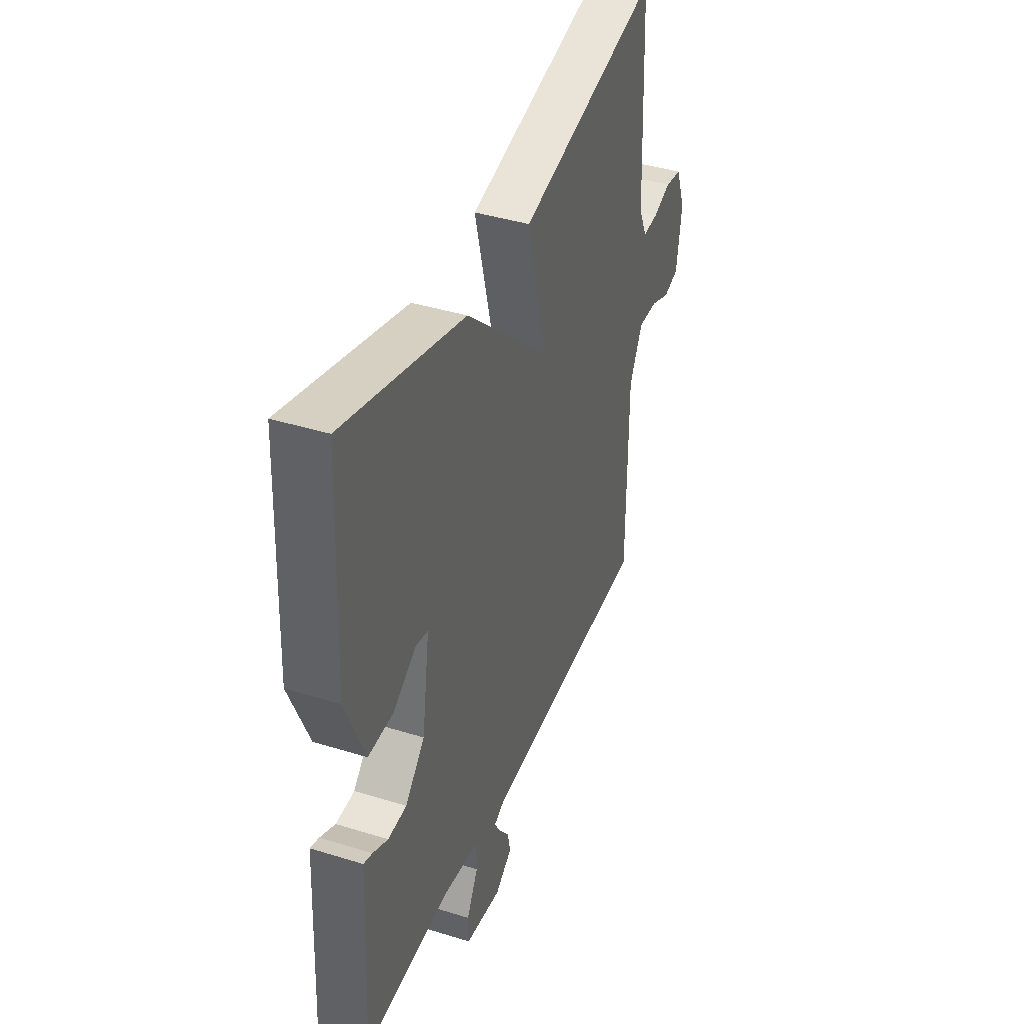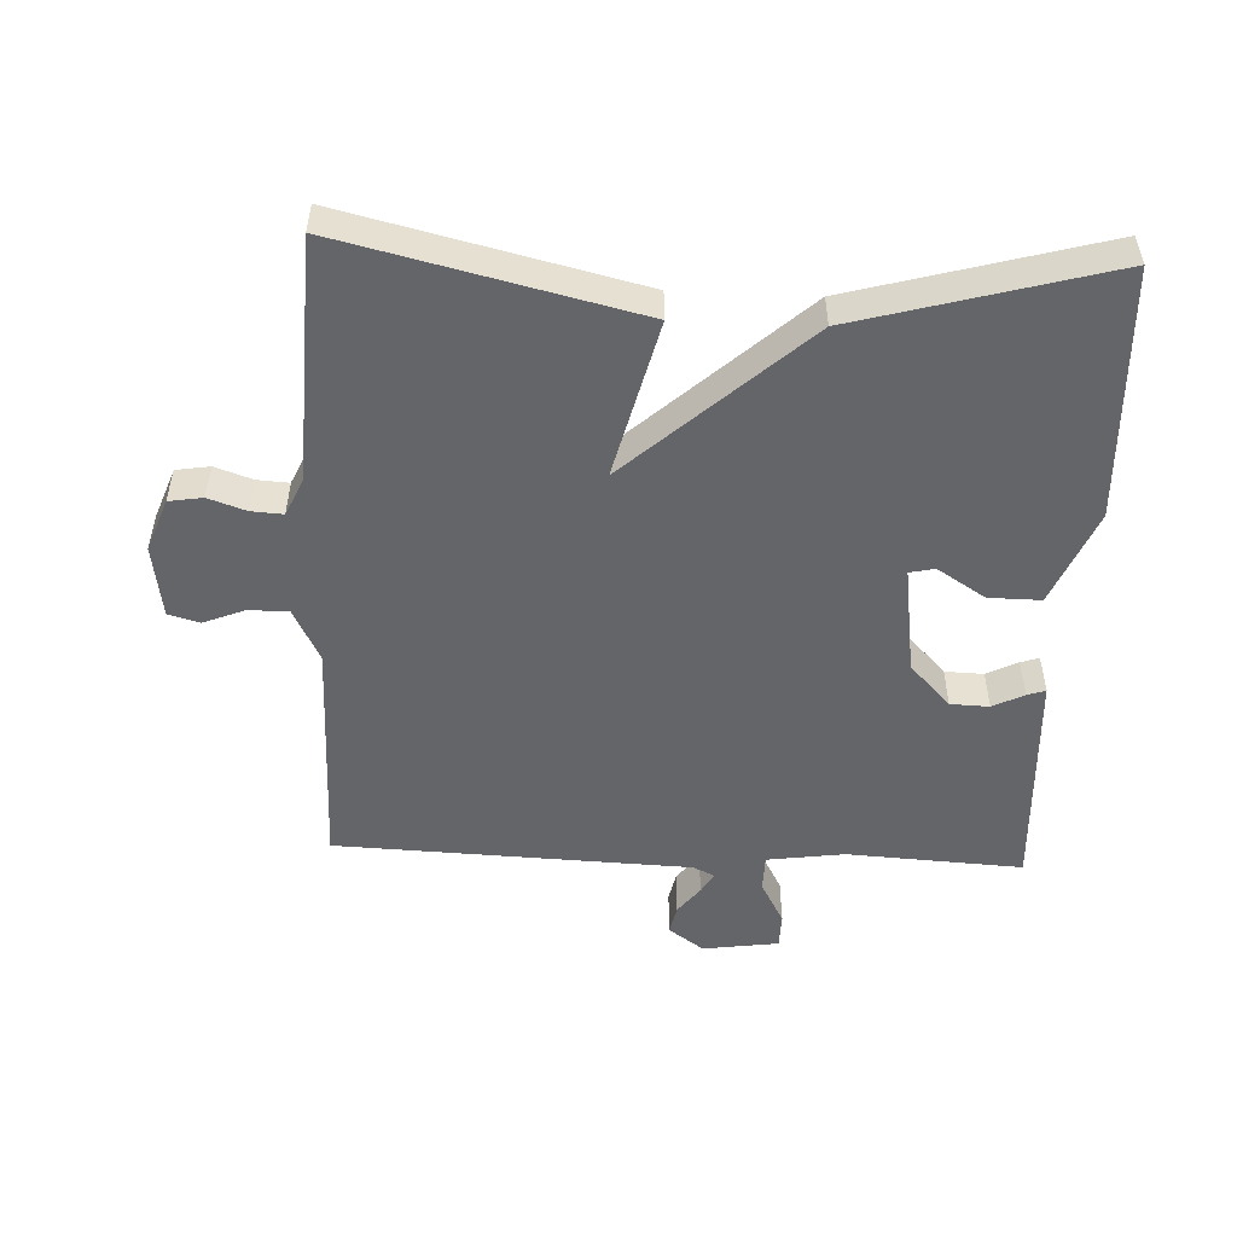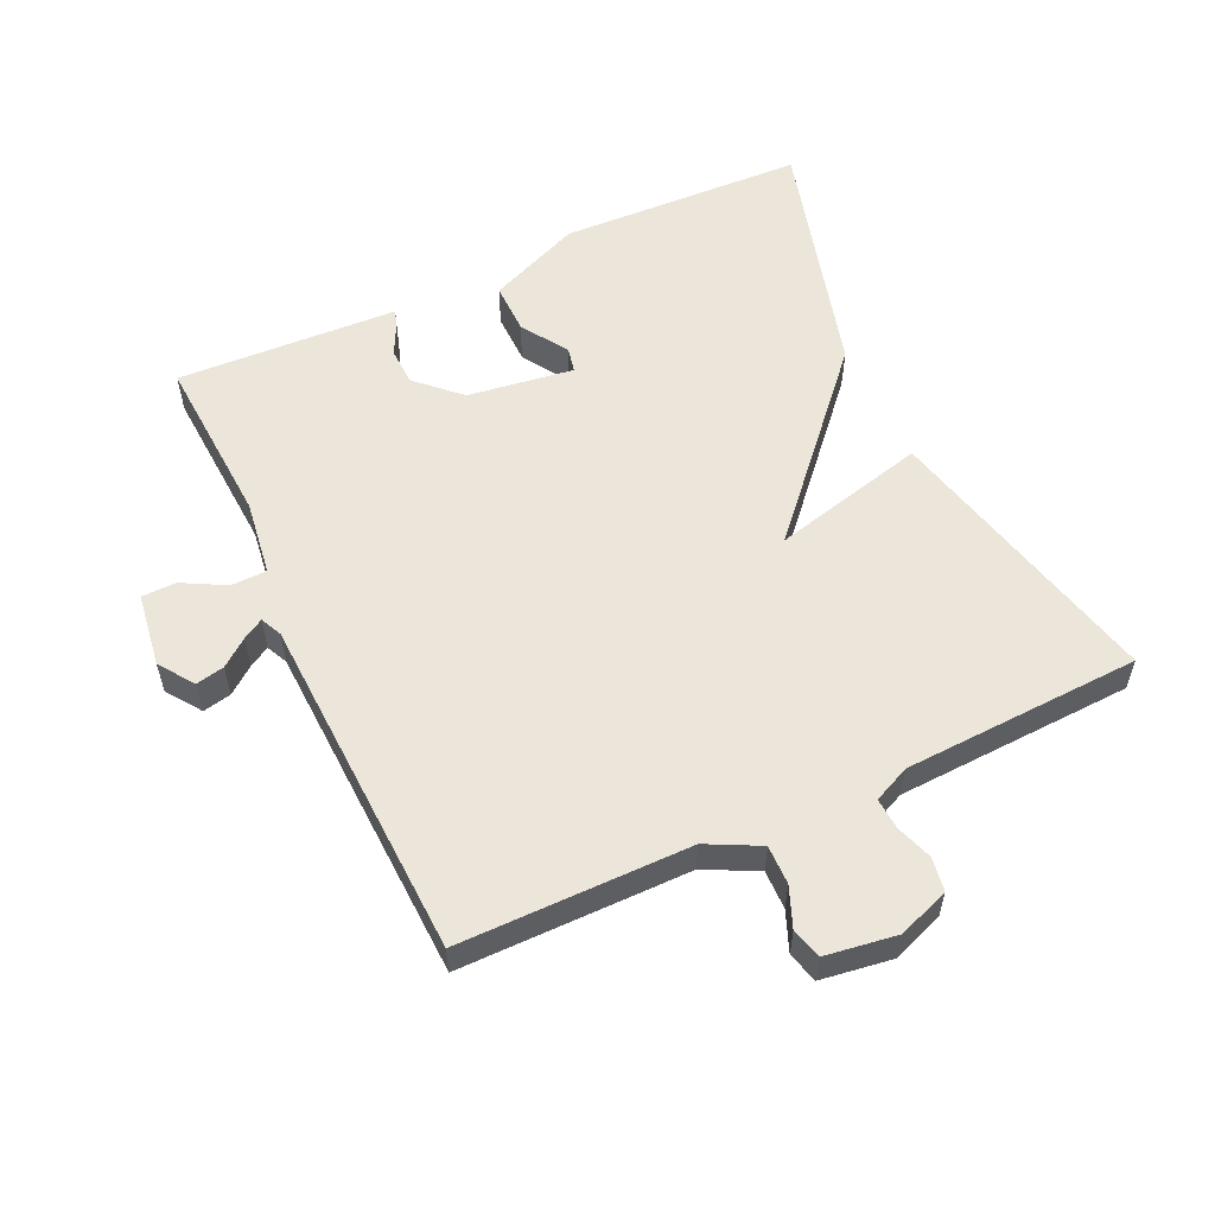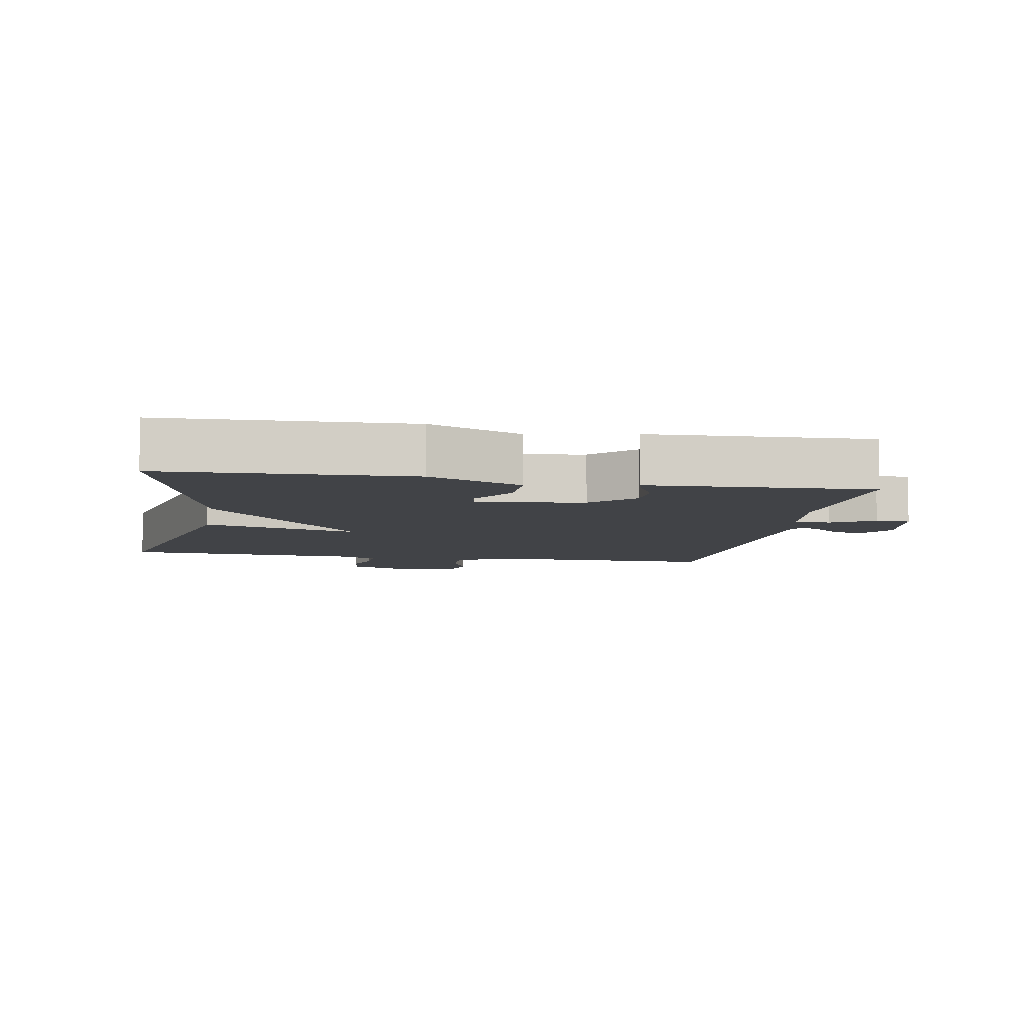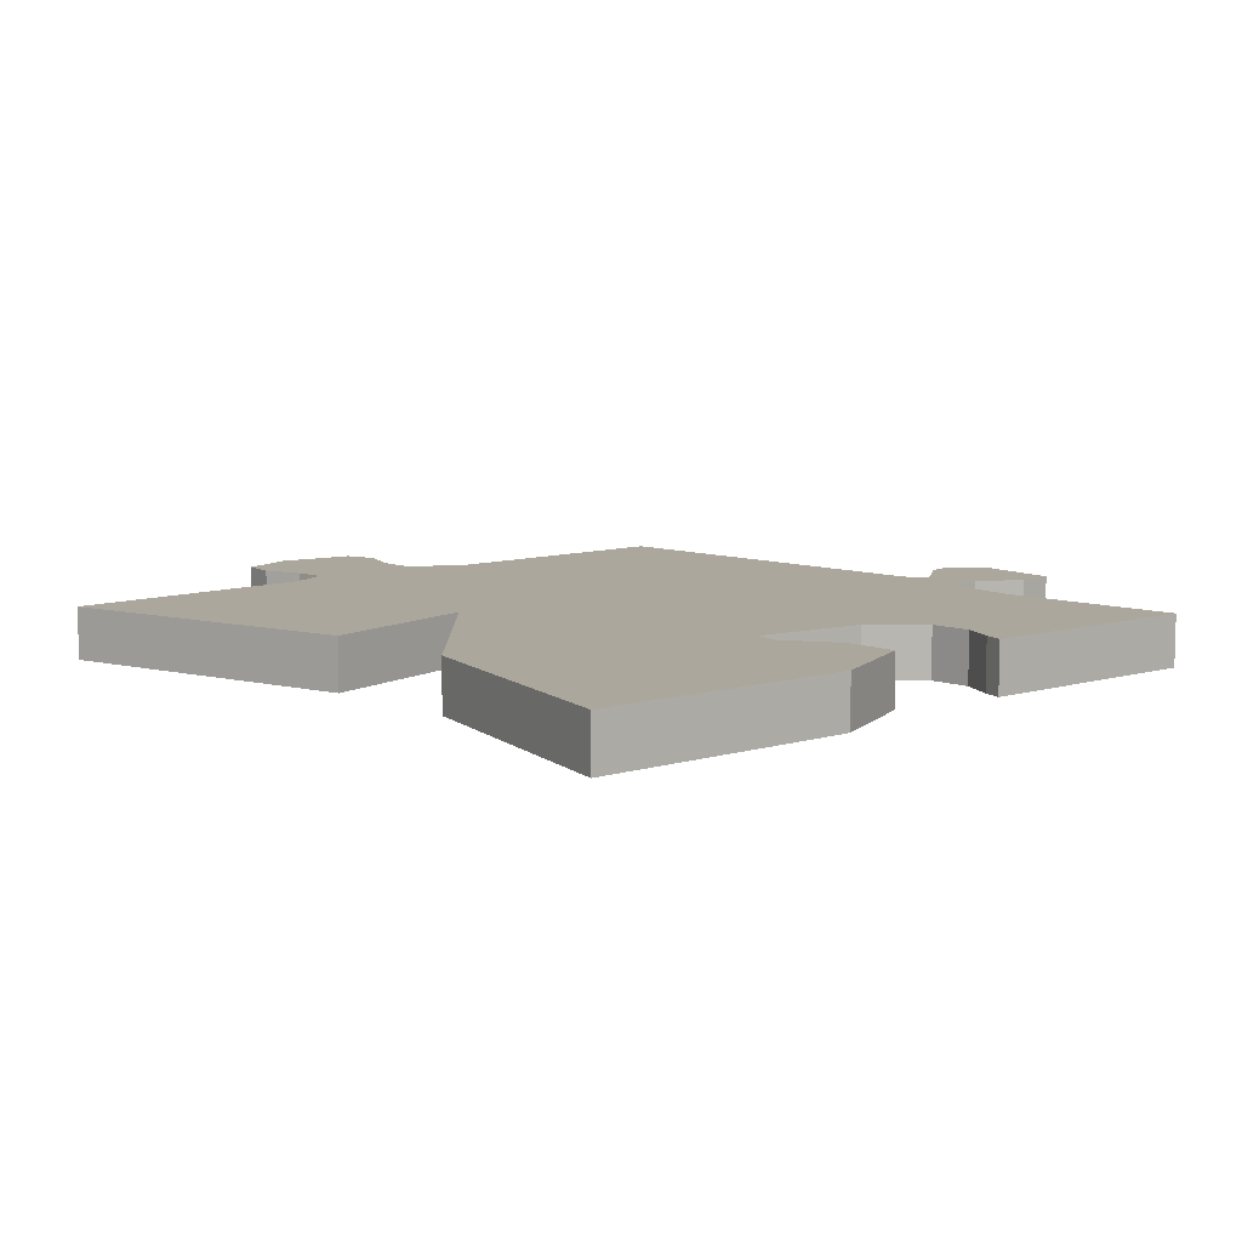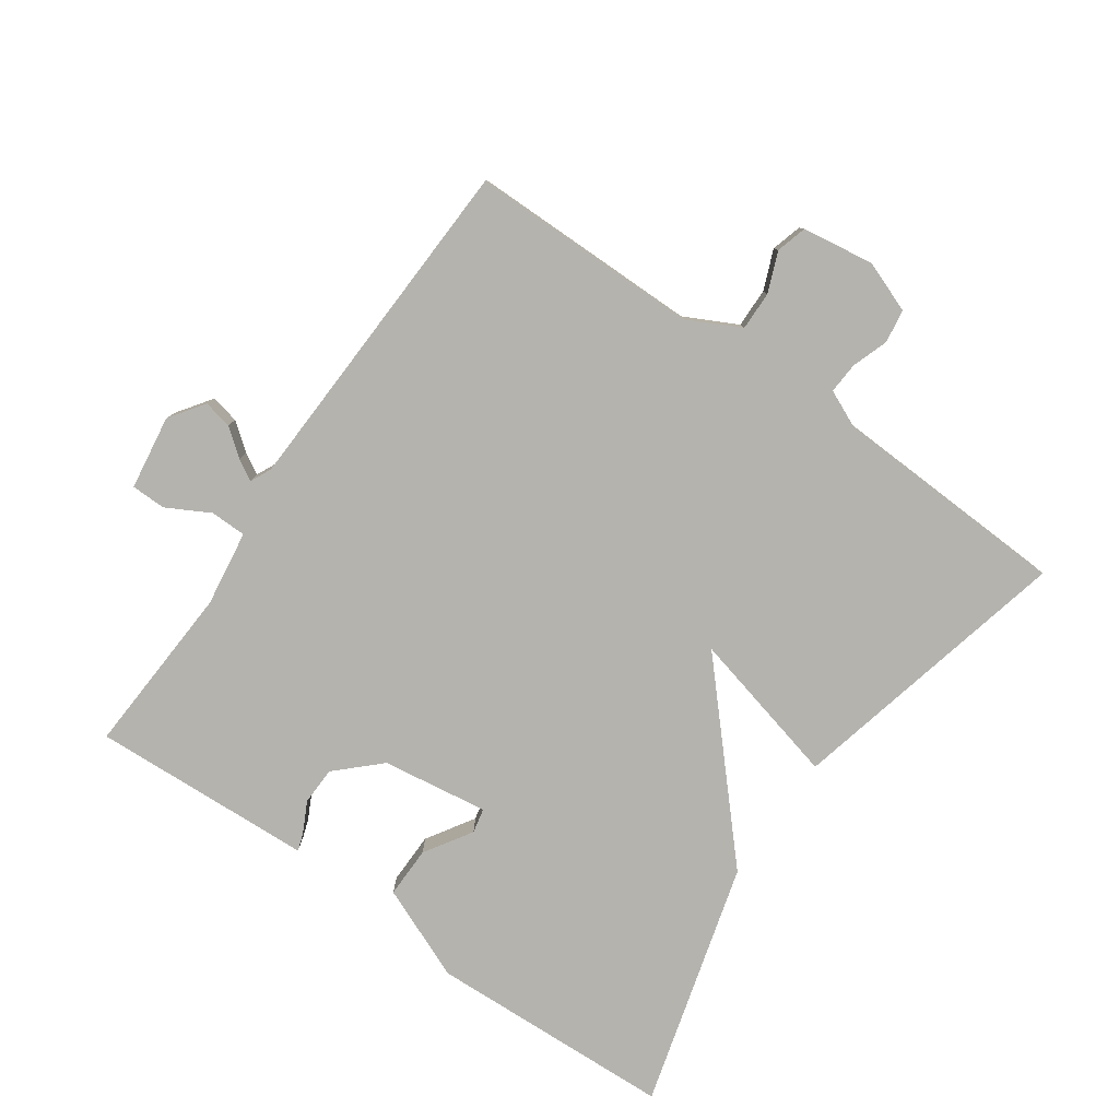
<metadata>
{"format":"obj","ext":"obj","renderer":"f3d","projection":"perspective","resolution":1024,"background":"white","views":[{"elev":40.4,"azim":110.9,"up":"+Z"},{"elev":-51.6,"azim":-2.5,"up":"+Y"},{"elev":56.4,"azim":-115.0,"up":"+Y"},{"elev":-7.2,"azim":80.0,"up":"+Y"},{"elev":8.4,"azim":47.5,"up":"+Y"},{"elev":-79.9,"azim":-124.9,"up":"+Y"}]}
</metadata>
<code>
v 0.5 0.07 -0.5
v 0.241 0.07 -0.485
v 0.127 0.07 -0.501
v 0.126 0.07 -0.555
v 0.161 0.07 -0.62
v 0.16 0.07 -0.672
v 0.048 0.07 -0.688
v -0.004 0.07 -0.651
v 0.005 0.07 -0.608
v 0.037 0.07 -0.567
v 0.055 0.07 -0.536
v 0.023 0.07 -0.521
v -0.5 0.07 -0.5
v -0.501 0.07 -0.152
v -0.541 0.07 -0.073
v -0.6 0.07 -0.074
v -0.66 0.07 -0.098
v -0.706 0.07 -0.085
v -0.722 0.07 0.023
v -0.693 0.07 0.1
v -0.643 0.07 0.108
v -0.588 0.07 0.089
v -0.541 0.07 0.086
v -0.516 0.07 0.141
v -0.5 0.07 0.5
v -0.069 0.07 0.398
v -0.127 0.07 0.165
v 0.131 0.07 0.398
v 0.5 0.07 0.5
v 0.515 0.07 0.13
v 0.456 0.07 -0.011
v 0.379 0.07 -0.01
v 0.308 0.07 0.035
v 0.271 0.07 0.027
v 0.294 0.07 -0.133
v 0.354 0.07 -0.196
v 0.411 0.07 -0.198
v 0.457 0.07 -0.175
v 0.484 0.07 -0.166
v 0.486 0.07 -0.21
v 0.5 0 -0.5
v 0.241 0 -0.485
v 0.127 0 -0.501
v 0.126 0 -0.555
v 0.161 0 -0.62
v 0.16 0 -0.672
v 0.048 0 -0.688
v -0.004 0 -0.651
v 0.005 0 -0.608
v 0.037 0 -0.567
v 0.055 0 -0.536
v 0.023 0 -0.521
v -0.5 0 -0.5
v -0.501 0 -0.152
v -0.541 0 -0.073
v -0.6 0 -0.074
v -0.66 0 -0.098
v -0.706 0 -0.085
v -0.722 0 0.023
v -0.693 0 0.1
v -0.643 0 0.108
v -0.588 0 0.089
v -0.541 0 0.086
v -0.516 0 0.141
v -0.5 0 0.5
v -0.069 0 0.398
v -0.127 0 0.165
v 0.131 0 0.398
v 0.5 0 0.5
v 0.515 0 0.13
v 0.456 0 -0.011
v 0.379 0 -0.01
v 0.308 0 0.035
v 0.271 0 0.027
v 0.294 0 -0.133
v 0.354 0 -0.196
v 0.411 0 -0.198
v 0.457 0 -0.175
v 0.484 0 -0.166
v 0.486 0 -0.21
f 37 38 39 40
f 40 1 2
f 37 40 2
f 36 37 2
f 35 36 2 3
f 34 35 3
f 31 32 33
f 30 31 33
f 29 30 33
f 28 29 33
f 27 28 33 34
f 24 25 26 27
f 27 34 3
f 24 27 3
f 23 24 3
f 20 21 22
f 19 20 22
f 18 19 22
f 17 18 22
f 16 17 22
f 15 16 22 23
f 23 3 4
f 15 23 4
f 14 15 4
f 12 13 14
f 11 12 14 4
f 8 9 10
f 7 8 10
f 6 7 10
f 5 6 10
f 4 5 10
f 4 10 11
f 80 79 78 77
f 42 41 80
f 42 80 77
f 42 77 76
f 43 42 76 75
f 43 75 74
f 73 72 71
f 73 71 70
f 73 70 69
f 73 69 68
f 74 73 68 67
f 67 66 65 64
f 43 74 67
f 43 67 64
f 43 64 63
f 62 61 60
f 62 60 59
f 62 59 58
f 62 58 57
f 62 57 56
f 63 62 56 55
f 44 43 63
f 44 63 55
f 44 55 54
f 54 53 52
f 44 54 52 51
f 50 49 48
f 50 48 47
f 50 47 46
f 50 46 45
f 50 45 44
f 51 50 44
f 1 41 42 2
f 2 42 43 3
f 3 43 44 4
f 4 44 45 5
f 5 45 46 6
f 6 46 47 7
f 7 47 48 8
f 8 48 49 9
f 9 49 50 10
f 10 50 51 11
f 11 51 52 12
f 12 52 53 13
f 13 53 54 14
f 14 54 55 15
f 15 55 56 16
f 16 56 57 17
f 17 57 58 18
f 18 58 59 19
f 19 59 60 20
f 20 60 61 21
f 21 61 62 22
f 22 62 63 23
f 23 63 64 24
f 24 64 65 25
f 25 65 66 26
f 26 66 67 27
f 27 67 68 28
f 28 68 69 29
f 29 69 70 30
f 30 70 71 31
f 31 71 72 32
f 32 72 73 33
f 33 73 74 34
f 34 74 75 35
f 35 75 76 36
f 36 76 77 37
f 37 77 78 38
f 38 78 79 39
f 39 79 80 40
f 40 80 41 1

</code>
